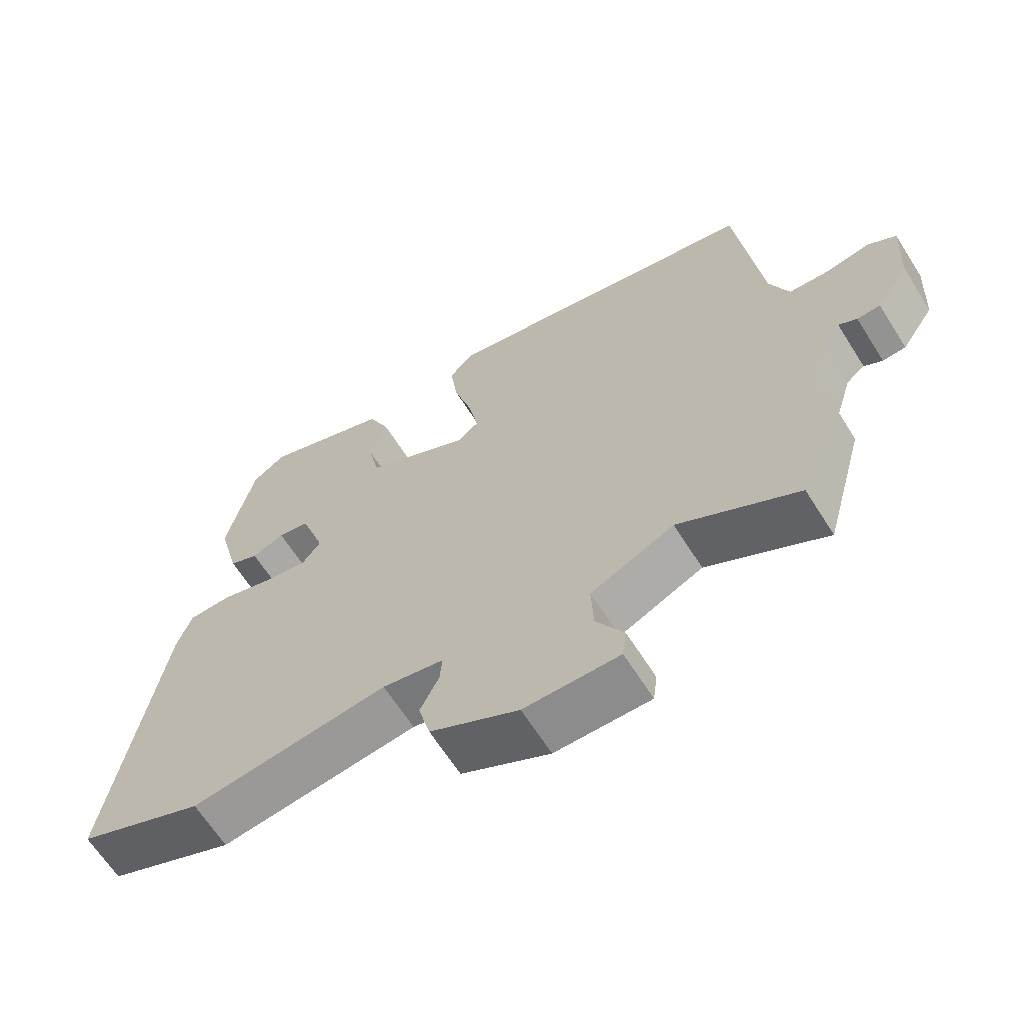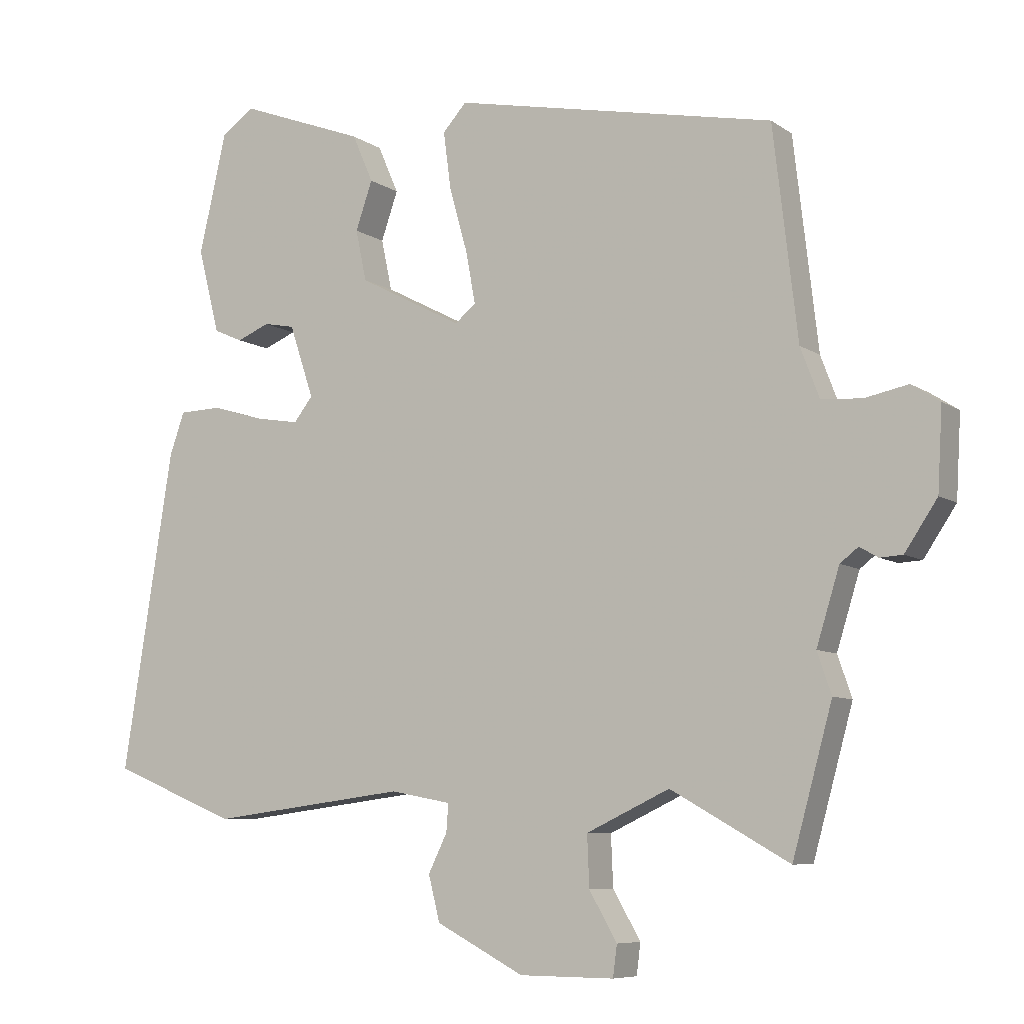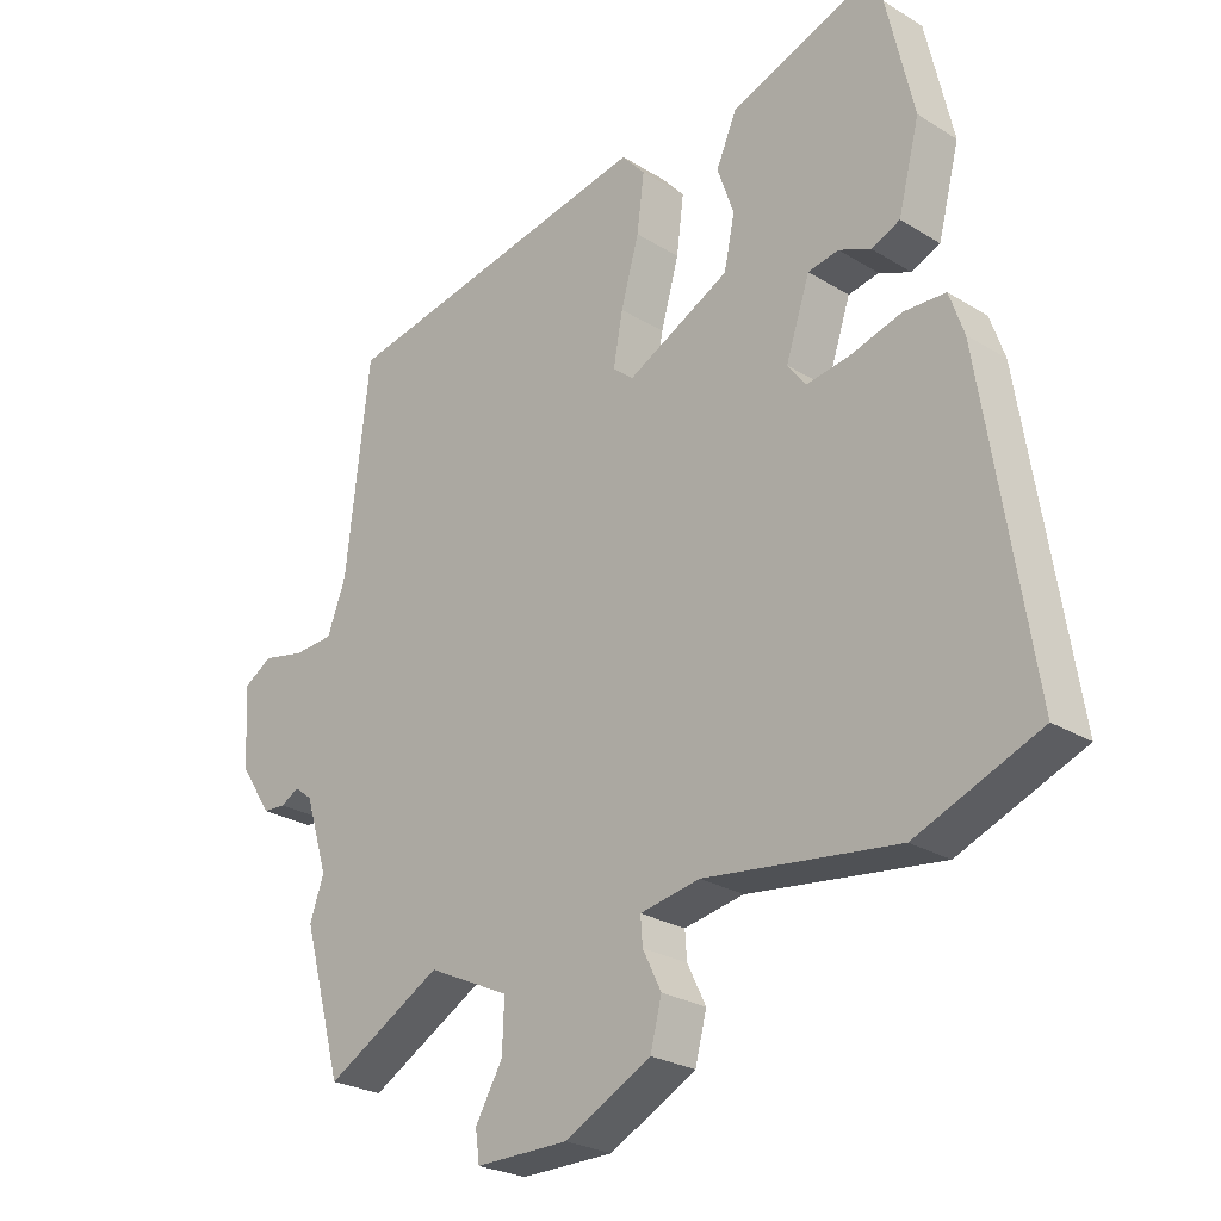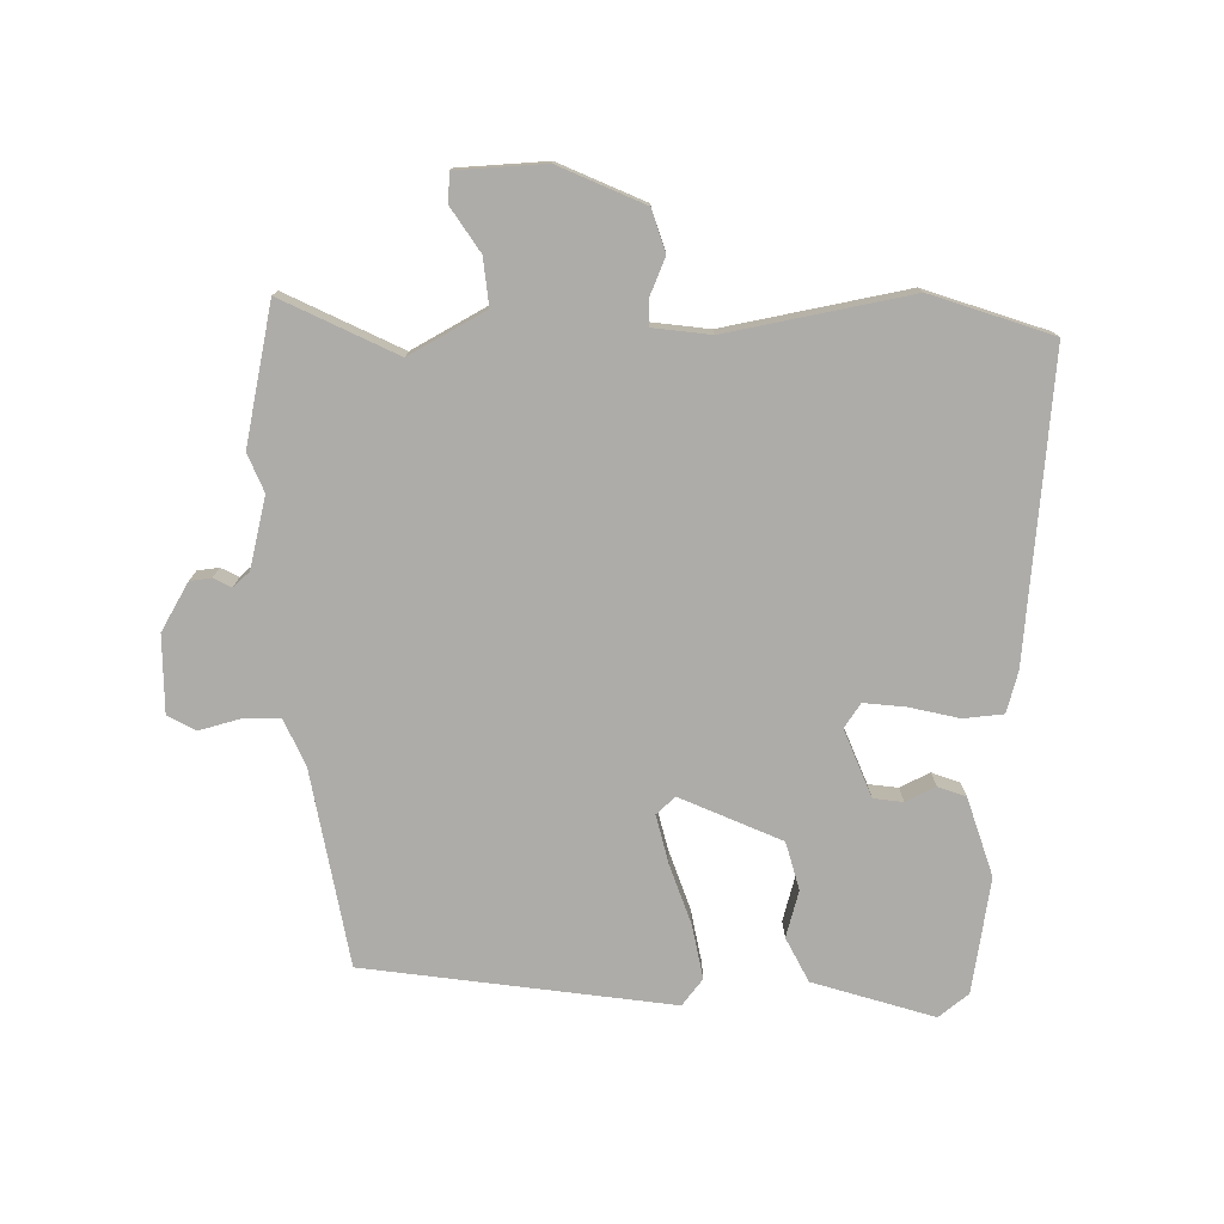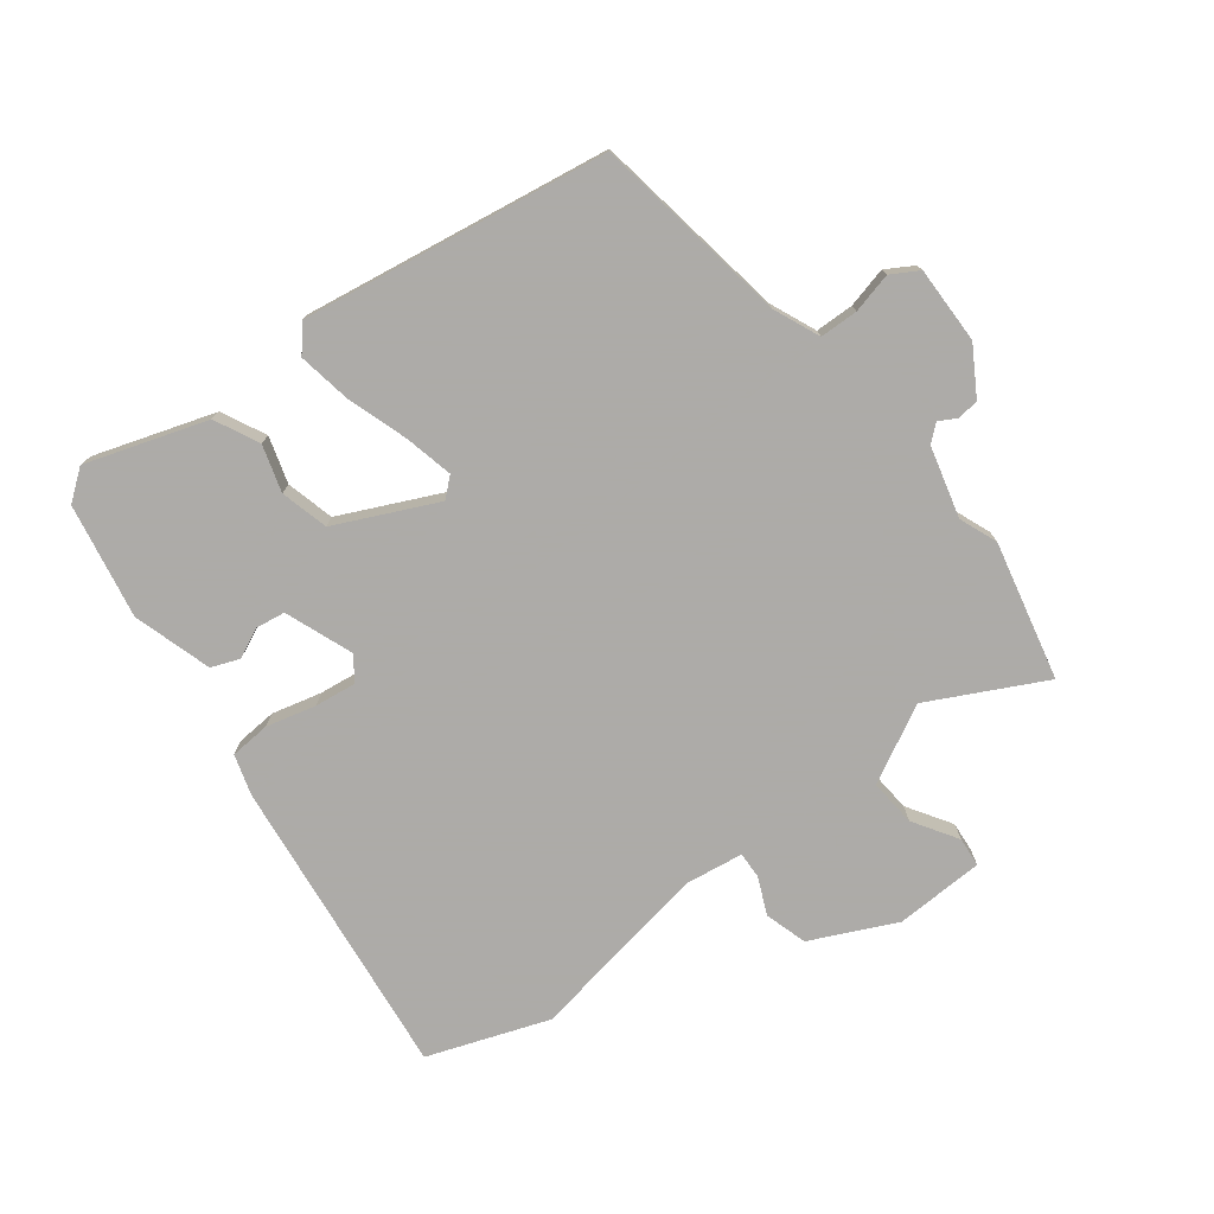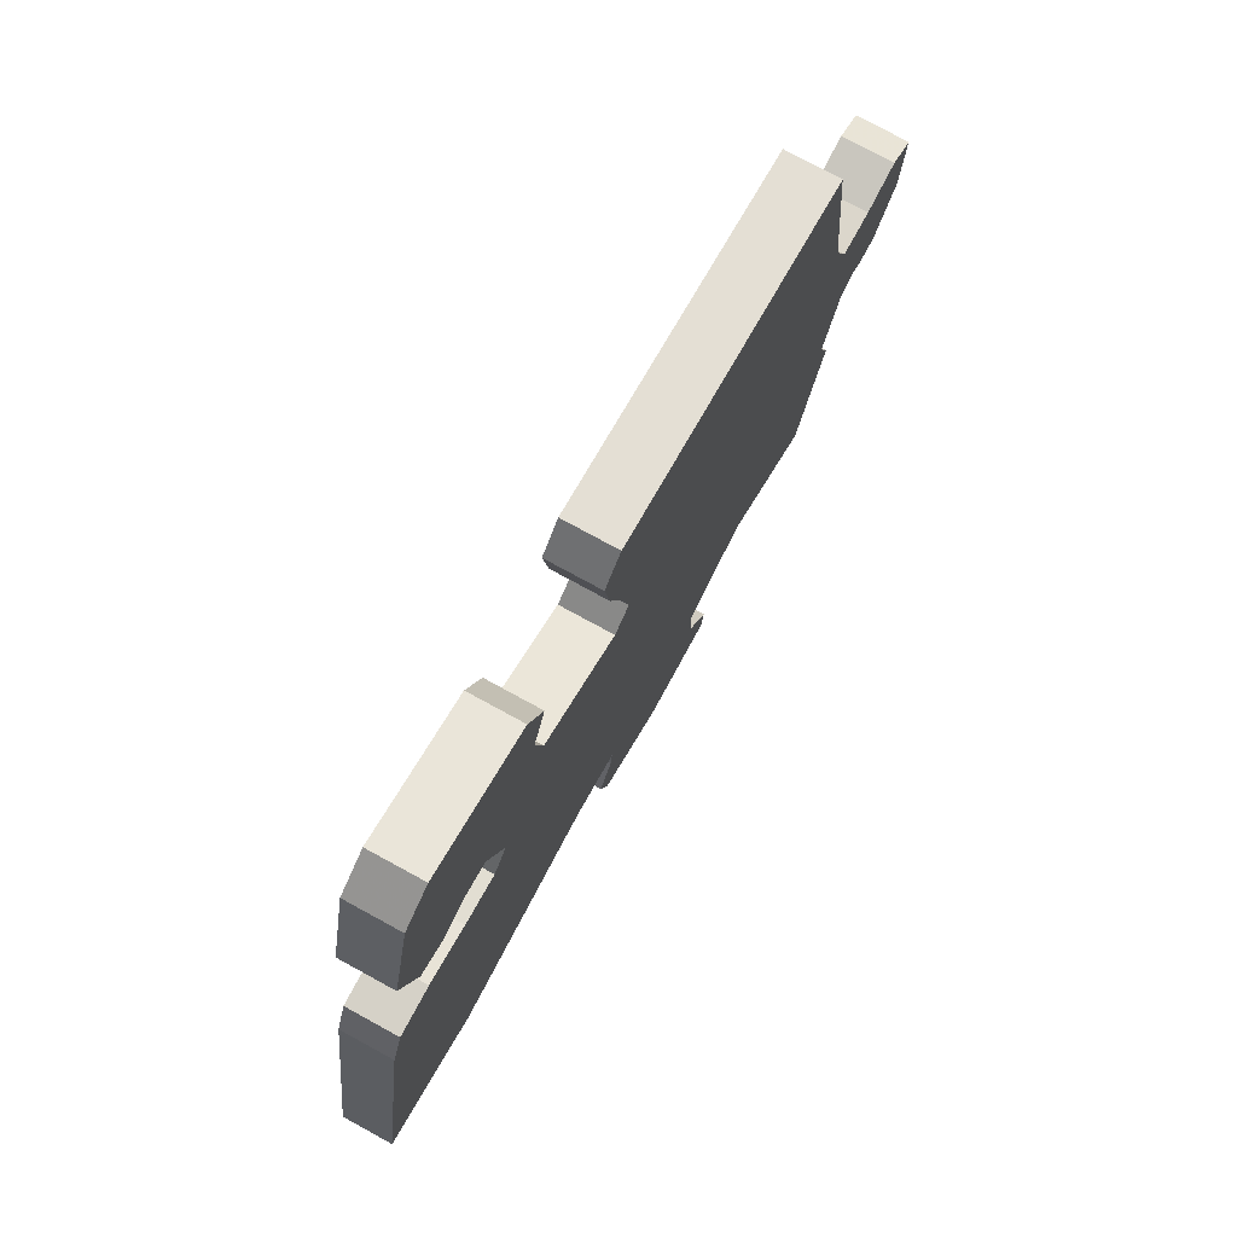
<metadata>
{"format":"obj","ext":"obj","renderer":"f3d","projection":"perspective","resolution":1024,"background":"white","views":[{"elev":-64.6,"azim":32.3,"up":"+Z"},{"elev":-7.6,"azim":29.5,"up":"+Z"},{"elev":-25.3,"azim":-134.8,"up":"+Z"},{"elev":-76.9,"azim":-175.7,"up":"+Y"},{"elev":-76.5,"azim":39.8,"up":"+Y"},{"elev":77.2,"azim":-61.4,"up":"+Z"}]}
</metadata>
<code>
v -0.423 0.07 -0.531
v -0.609 0.07 -0.455
v -0.534 0.07 0.017
v -0.512 0.07 0.08
v -0.449 0.07 0.082
v -0.372 0.07 0.059
v -0.307 0.07 0.048
v -0.279 0.07 0.084
v -0.315 0.07 0.192
v -0.361 0.07 0.201
v -0.409 0.07 0.181
v -0.452 0.07 0.2
v -0.484 0.07 0.325
v -0.443 0.07 0.503
v -0.394 0.07 0.537
v -0.208 0.07 0.467
v -0.177 0.07 0.396
v -0.202 0.07 0.324
v -0.186 0.07 0.248
v -0.032 0.07 0.168
v -0.001 0.07 0.193
v -0.015 0.07 0.27
v -0.042 0.07 0.366
v -0.053 0.07 0.451
v -0.018 0.07 0.49
v 0.459 0.07 0.394
v 0.495 0.07 0.083
v 0.523 0.07 0.009
v 0.583 0.07 0.005
v 0.647 0.07 0.018
v 0.689 0.07 -0.009
v 0.682 0.07 -0.13
v 0.634 0.07 -0.202
v 0.6 0.07 -0.204
v 0.573 0.07 -0.188
v 0.546 0.07 -0.209
v 0.512 0.07 -0.319
v 0.533 0.07 -0.38
v 0.474 0.07 -0.594
v 0.299 0.07 -0.495
v 0.176 0.07 -0.553
v 0.179 0.07 -0.628
v 0.22 0.07 -0.699
v 0.214 0.07 -0.745
v 0.074 0.07 -0.744
v -0.056 0.07 -0.676
v -0.073 0.07 -0.609
v -0.045 0.07 -0.552
v -0.042 0.07 -0.511
v -0.132 0.07 -0.494
v -0.423 0 -0.531
v -0.609 0 -0.455
v -0.534 0 0.017
v -0.512 0 0.08
v -0.449 0 0.082
v -0.372 0 0.059
v -0.307 0 0.048
v -0.279 0 0.084
v -0.315 0 0.192
v -0.361 0 0.201
v -0.409 0 0.181
v -0.452 0 0.2
v -0.484 0 0.325
v -0.443 0 0.503
v -0.394 0 0.537
v -0.208 0 0.467
v -0.177 0 0.396
v -0.202 0 0.324
v -0.186 0 0.248
v -0.032 0 0.168
v -0.001 0 0.193
v -0.015 0 0.27
v -0.042 0 0.366
v -0.053 0 0.451
v -0.018 0 0.49
v 0.459 0 0.394
v 0.495 0 0.083
v 0.523 0 0.009
v 0.583 0 0.005
v 0.647 0 0.018
v 0.689 0 -0.009
v 0.682 0 -0.13
v 0.634 0 -0.202
v 0.6 0 -0.204
v 0.573 0 -0.188
v 0.546 0 -0.209
v 0.512 0 -0.319
v 0.533 0 -0.38
v 0.474 0 -0.594
v 0.299 0 -0.495
v 0.176 0 -0.553
v 0.179 0 -0.628
v 0.22 0 -0.699
v 0.214 0 -0.745
v 0.074 0 -0.744
v -0.056 0 -0.676
v -0.073 0 -0.609
v -0.045 0 -0.552
v -0.042 0 -0.511
v -0.132 0 -0.494
f 46 47 48
f 45 46 48
f 44 45 48
f 43 44 48
f 42 43 48
f 41 42 48 49
f 40 41 49
f 37 38 39 40
f 40 49 50
f 37 40 50
f 36 37 50
f 33 34 35
f 32 33 35
f 31 32 35
f 30 31 35
f 29 30 35
f 1 2 3
f 50 1 3
f 36 50 3
f 35 36 3
f 29 35 3
f 28 29 3
f 25 26 27
f 24 25 27
f 23 24 27
f 22 23 27
f 21 22 27 28
f 16 17 18
f 15 16 18
f 14 15 18
f 13 14 18
f 12 13 18
f 11 12 18
f 10 11 18
f 9 10 18 19
f 8 9 19 20
f 3 4 5 6
f 3 6 7
f 28 3 7
f 20 21 28
f 7 8 20 28
f 98 97 96
f 98 96 95
f 98 95 94
f 98 94 93
f 98 93 92
f 99 98 92 91
f 99 91 90
f 90 89 88 87
f 100 99 90
f 100 90 87
f 100 87 86
f 85 84 83
f 85 83 82
f 85 82 81
f 85 81 80
f 85 80 79
f 53 52 51
f 53 51 100
f 53 100 86
f 53 86 85
f 53 85 79
f 53 79 78
f 77 76 75
f 77 75 74
f 77 74 73
f 77 73 72
f 78 77 72 71
f 68 67 66
f 68 66 65
f 68 65 64
f 68 64 63
f 68 63 62
f 68 62 61
f 68 61 60
f 69 68 60 59
f 70 69 59 58
f 56 55 54 53
f 57 56 53
f 57 53 78
f 78 71 70
f 78 70 58 57
f 1 51 52 2
f 2 52 53 3
f 3 53 54 4
f 4 54 55 5
f 5 55 56 6
f 6 56 57 7
f 7 57 58 8
f 8 58 59 9
f 9 59 60 10
f 10 60 61 11
f 11 61 62 12
f 12 62 63 13
f 13 63 64 14
f 14 64 65 15
f 15 65 66 16
f 16 66 67 17
f 17 67 68 18
f 18 68 69 19
f 19 69 70 20
f 20 70 71 21
f 21 71 72 22
f 22 72 73 23
f 23 73 74 24
f 24 74 75 25
f 25 75 76 26
f 26 76 77 27
f 27 77 78 28
f 28 78 79 29
f 29 79 80 30
f 30 80 81 31
f 31 81 82 32
f 32 82 83 33
f 33 83 84 34
f 34 84 85 35
f 35 85 86 36
f 36 86 87 37
f 37 87 88 38
f 38 88 89 39
f 39 89 90 40
f 40 90 91 41
f 41 91 92 42
f 42 92 93 43
f 43 93 94 44
f 44 94 95 45
f 45 95 96 46
f 46 96 97 47
f 47 97 98 48
f 48 98 99 49
f 49 99 100 50
f 50 100 51 1

</code>
